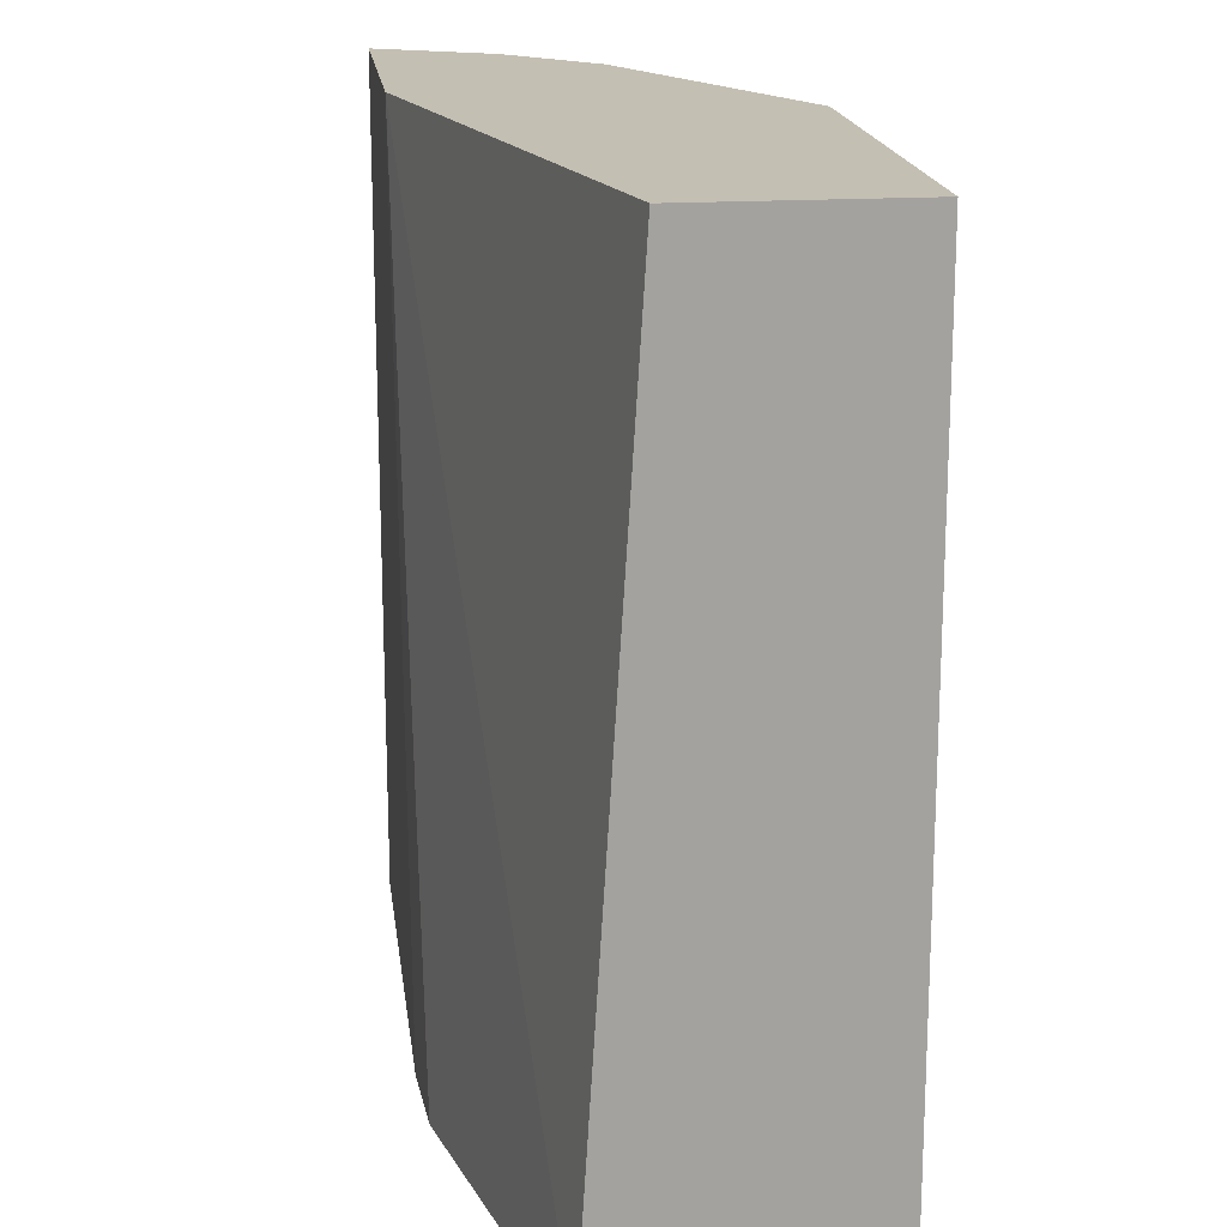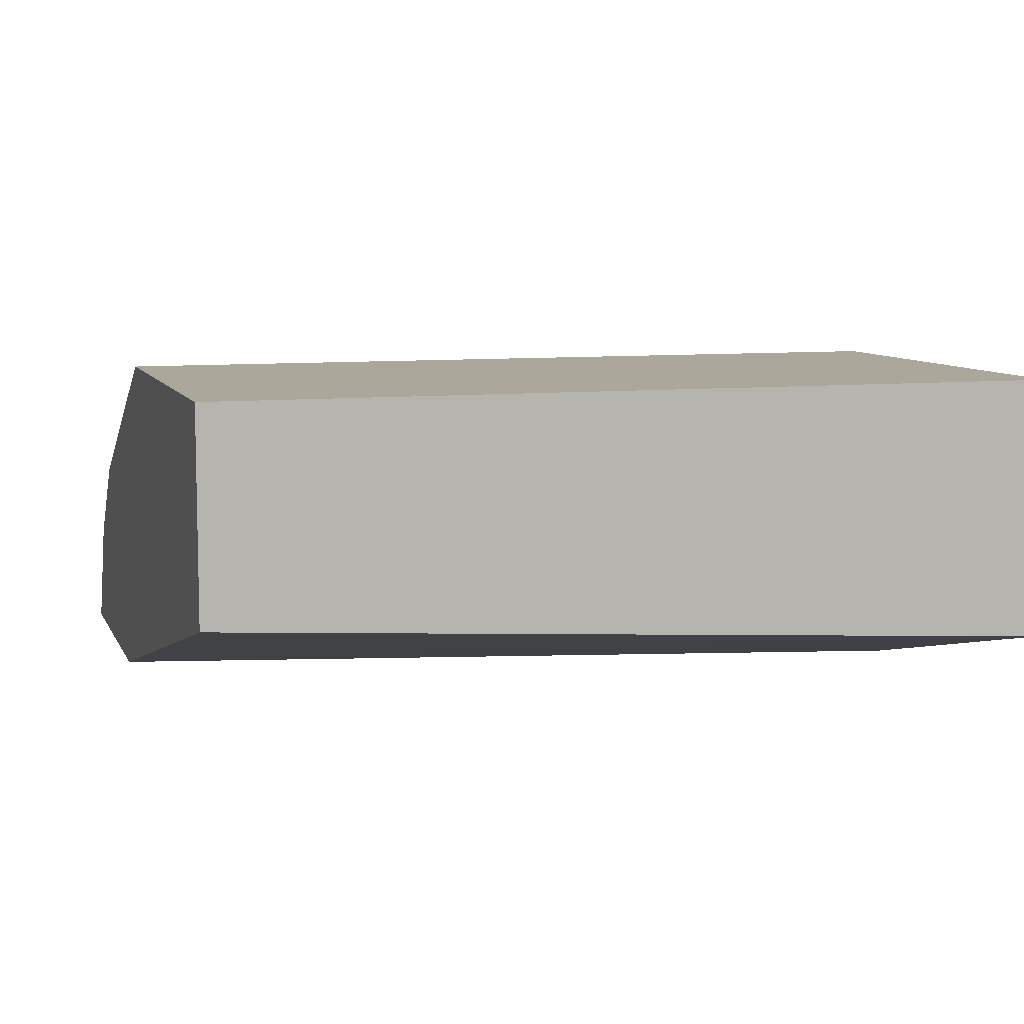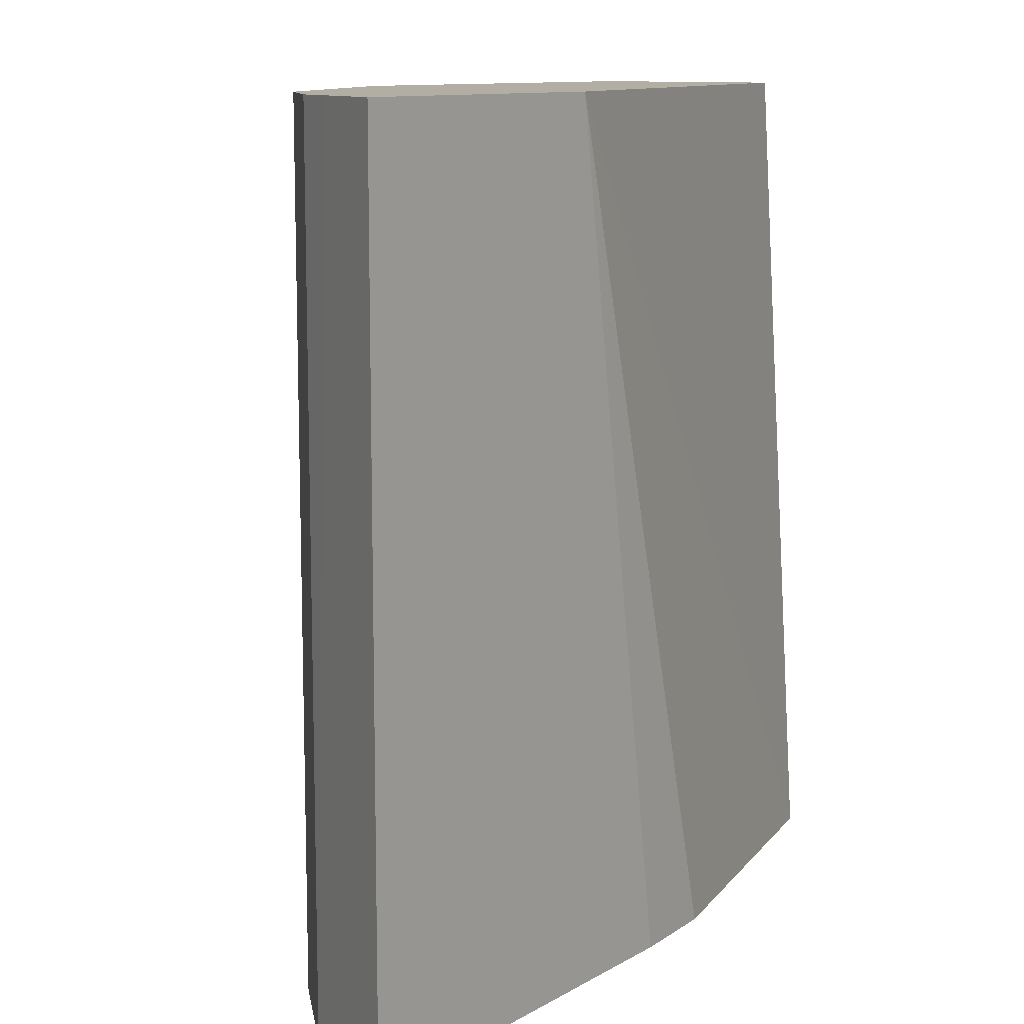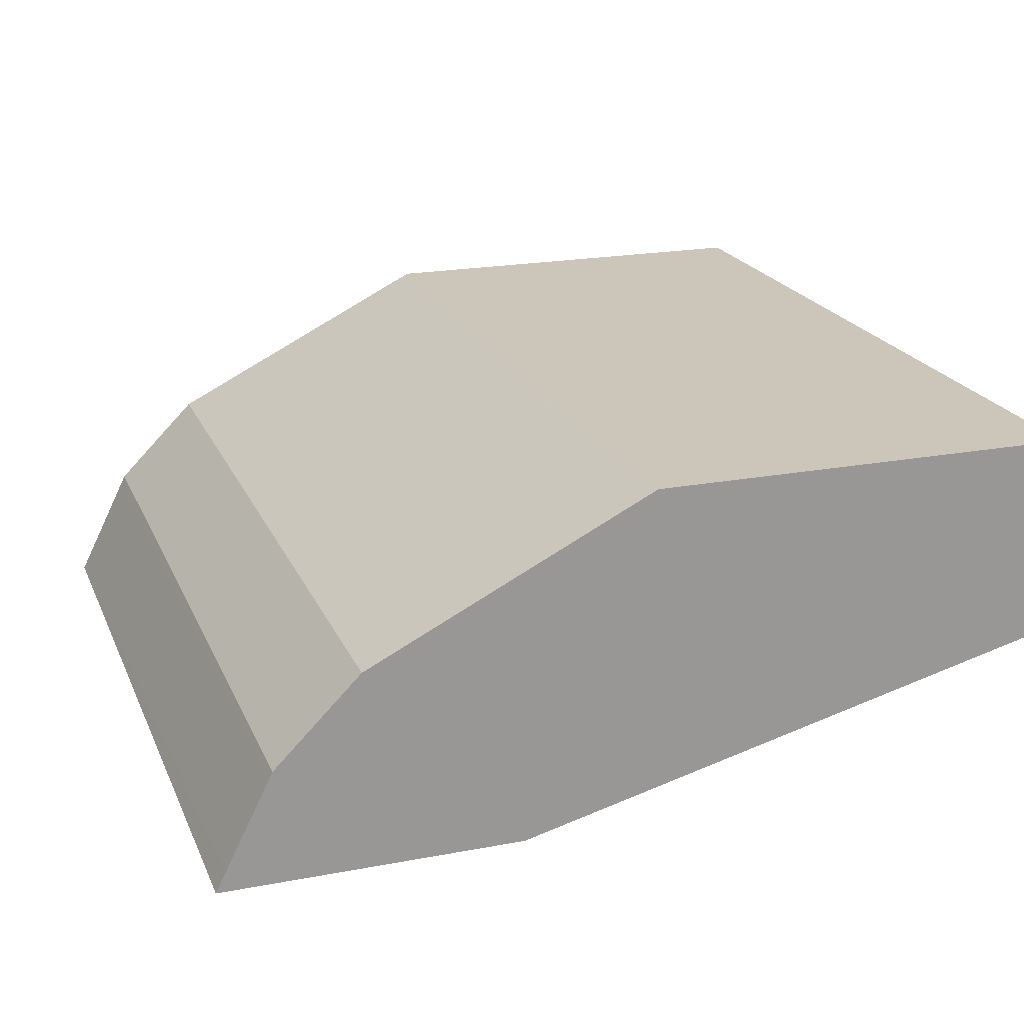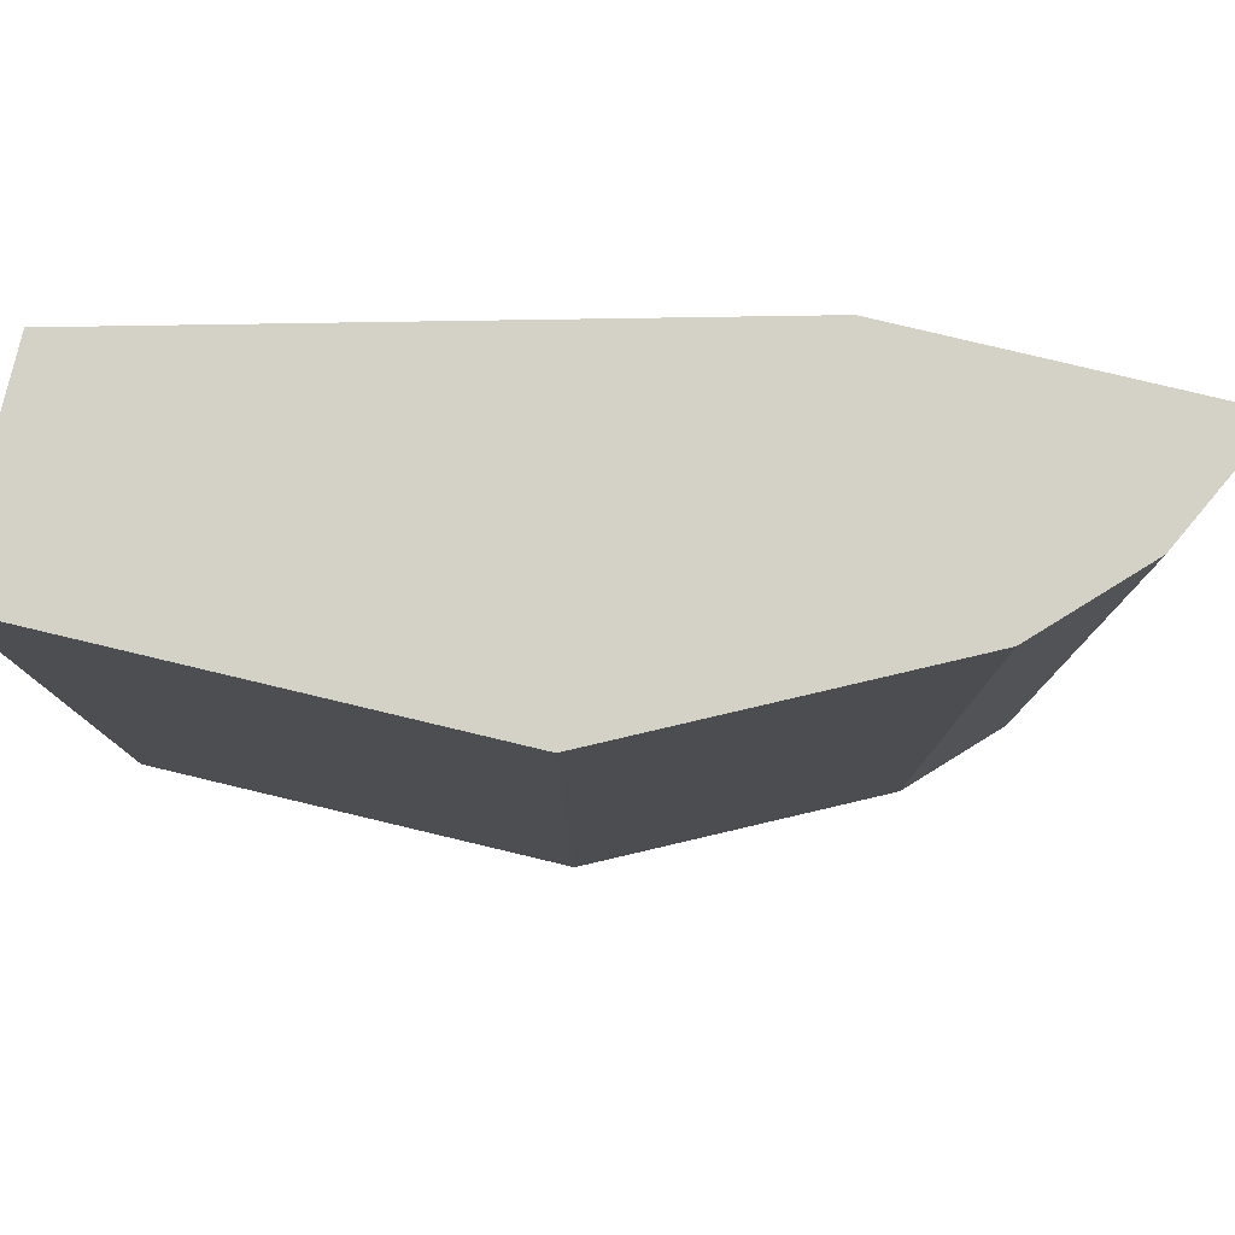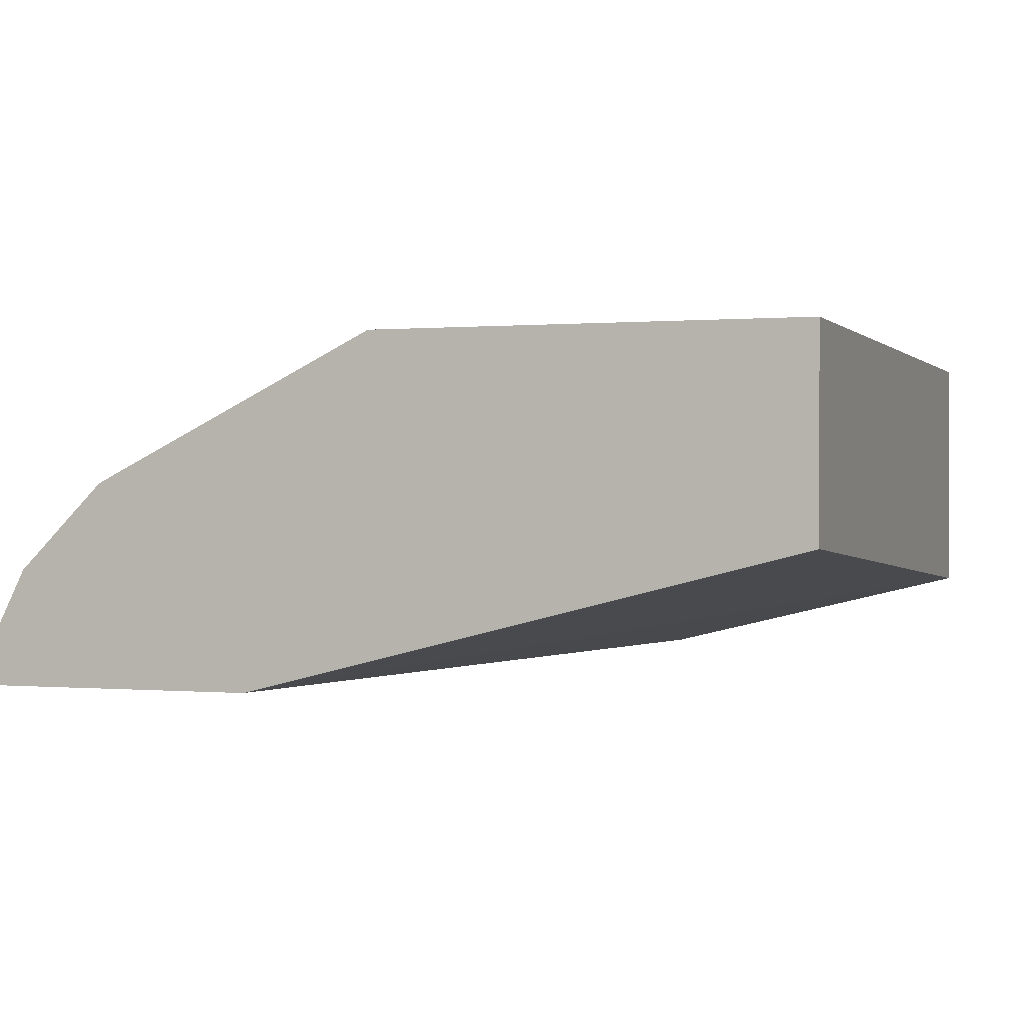
<metadata>
{"format":"obj","ext":"obj","renderer":"f3d","projection":"perspective","resolution":1024,"background":"white","views":[{"elev":17.8,"azim":-97.2,"up":"+Y"},{"elev":8.2,"azim":-106.7,"up":"+Z"},{"elev":10.9,"azim":126.0,"up":"+Y"},{"elev":20.9,"azim":161.2,"up":"+Z"},{"elev":79.8,"azim":13.4,"up":"+Y"},{"elev":0.2,"azim":-160.8,"up":"+Z"}]}
</metadata>
<code>
v -0.3426 -0.1245 0.5924
v -0.3426 0.02621 0.5924
v -0.3426 -0.1245 0.546
v -0.265 -0.1245 0.5924
v -0.3426 0.02621 0.5555
v -0.265 0.02621 0.5924
v -0.2415 0.02621 0.5298
v -0.2805 -0.1245 0.5309
v -0.2234 -0.1245 0.5716
v -0.2164 0.02621 0.568
v -0.187 0.02621 0.5298
v -0.2638 -0.1245 0.5298
v -0.213 -0.1245 0.5664
v -0.213 0.02621 0.5664
v -0.1887 0.02621 0.5333
v -0.187 -0.1245 0.5299
v -0.187 -0.1245 0.5298
v -0.1975 -0.1245 0.5508
v -0.1975 0.02621 0.5508
v -0.1939 0.02621 0.5437
v -0.1974 -0.1245 0.5506
f 3 7 8
f 4 9 10
f 4 10 6
f 7 11 17
f 7 17 12
f 7 12 8
f 9 13 10
f 10 13 14
f 13 19 14
f 11 16 17
f 13 18 19
f 15 20 21
f 15 21 16
f 18 21 19
f 19 21 20
f 3 5 7
f 11 15 16
f 2 11 7
f 2 7 5
f 2 20 15
f 2 15 11
f 1 2 5
f 1 5 3
f 1 3 8
f 1 8 12
f 1 17 16
f 1 16 21
f 1 21 18
f 1 18 13
f 1 12 17
f 1 9 4
f 1 4 6
f 1 6 2
f 2 6 10
f 2 10 14
f 2 14 19
f 2 19 20
f 1 13 9

</code>
